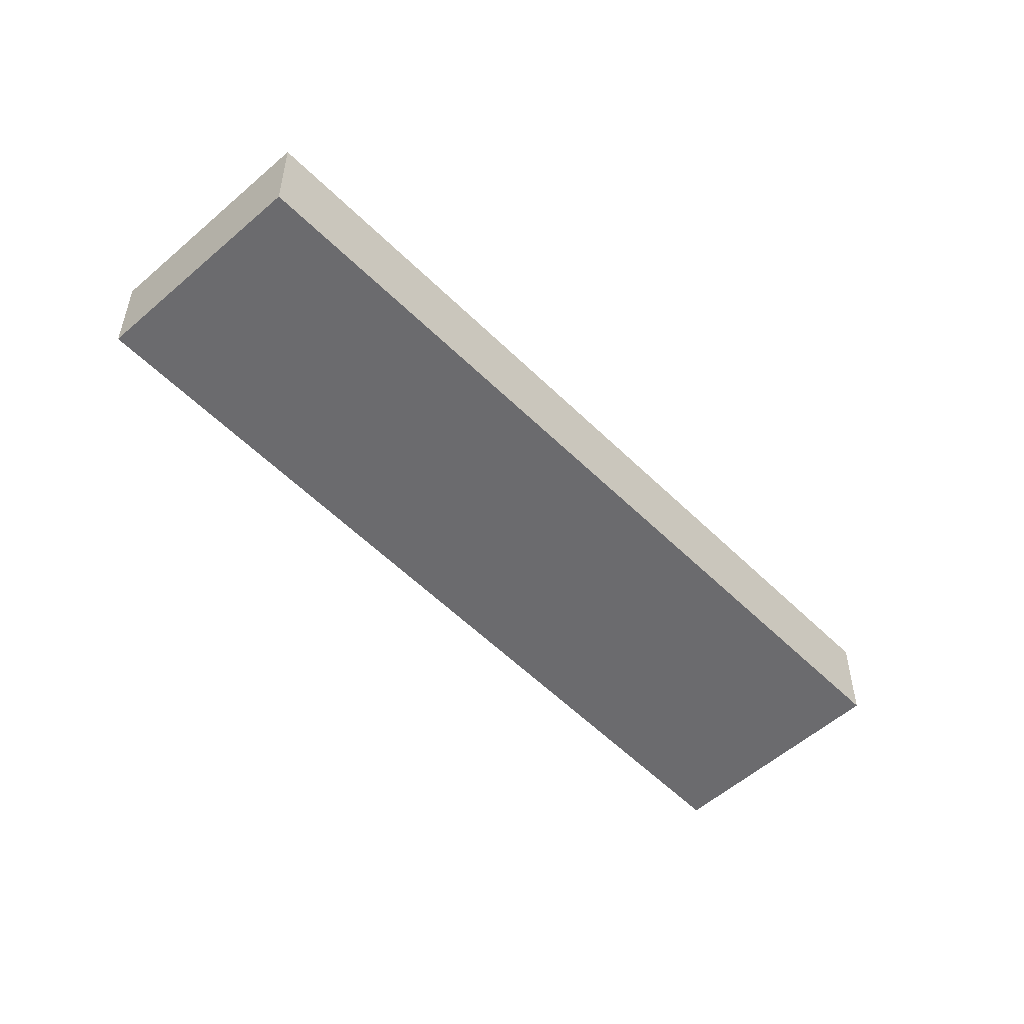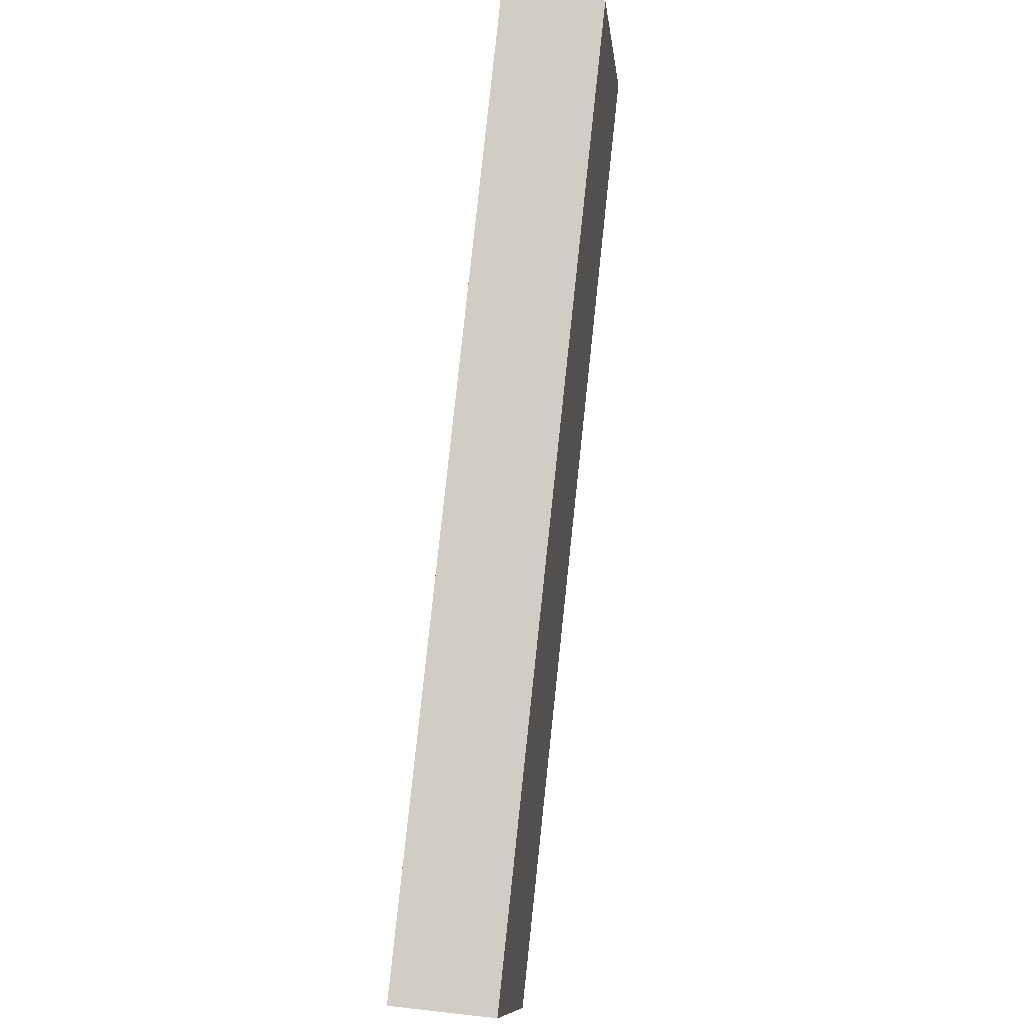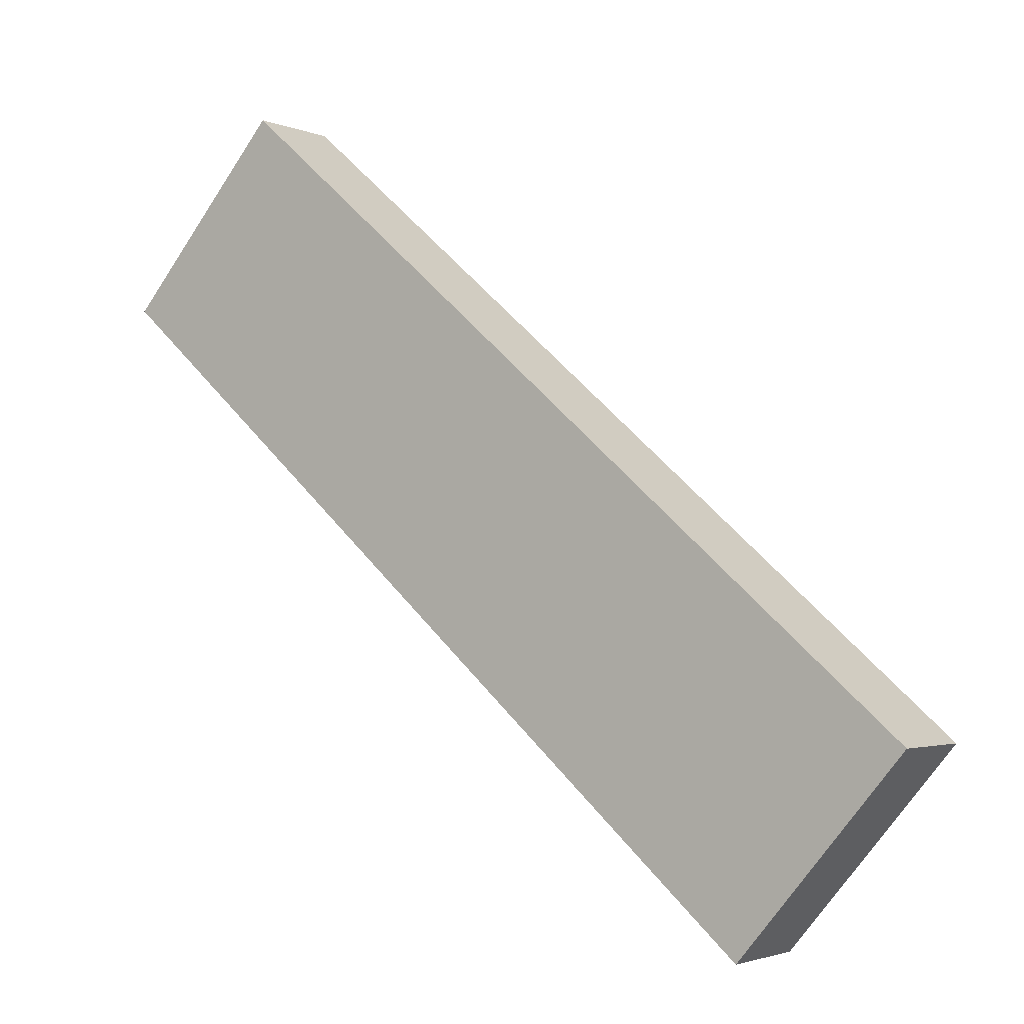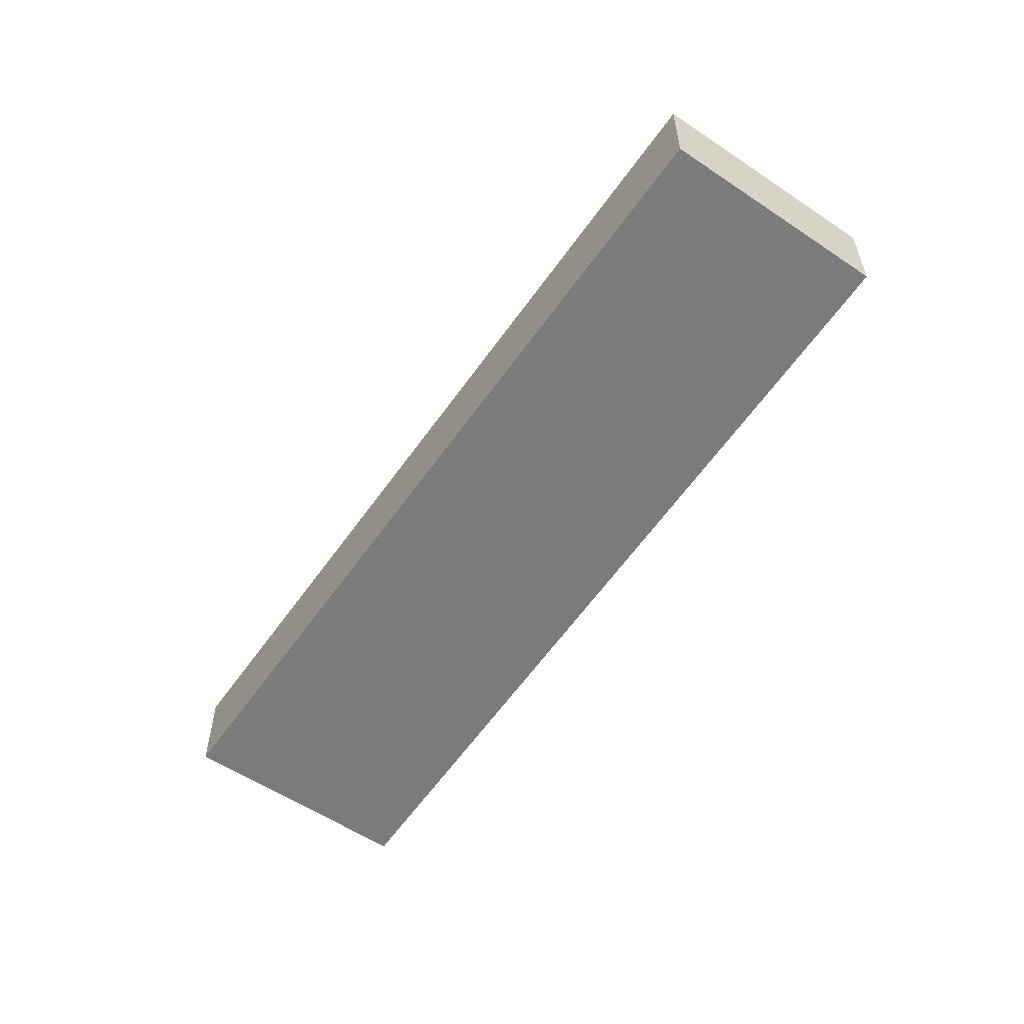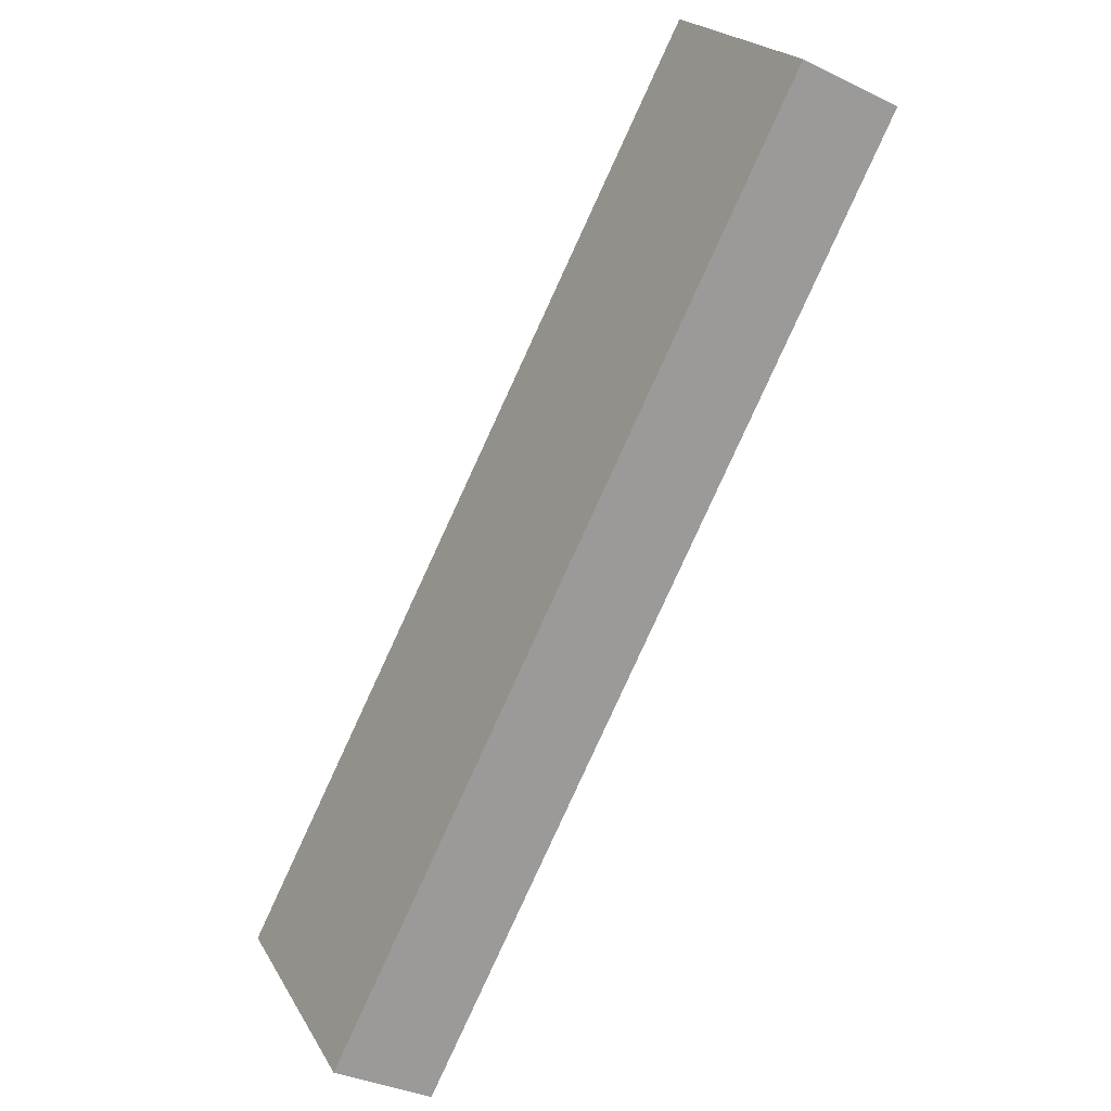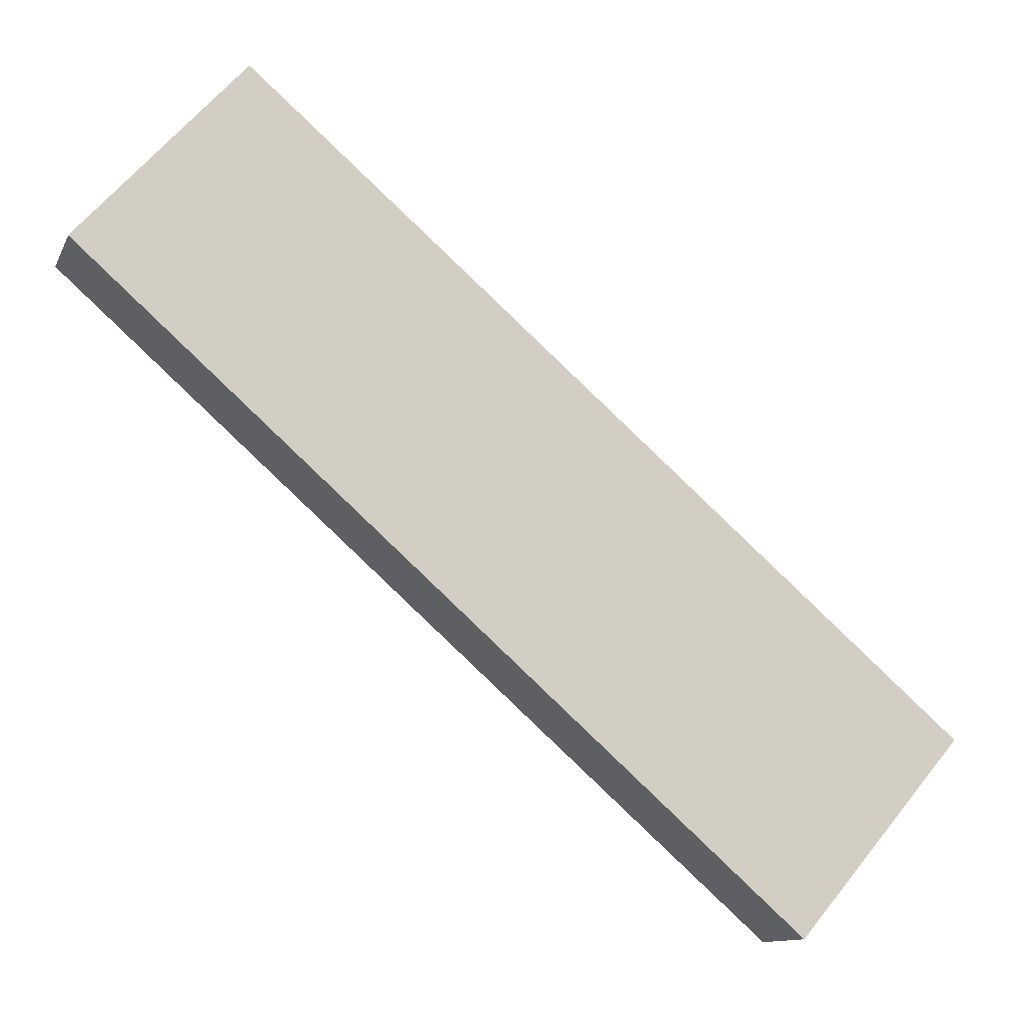
<metadata>
{"format":"obj","ext":"obj","renderer":"f3d","projection":"perspective","resolution":1024,"background":"white","views":[{"elev":-53.5,"azim":-5.7,"up":"+Y"},{"elev":40.2,"azim":98.1,"up":"+Z"},{"elev":-2.4,"azim":34.9,"up":"+Z"},{"elev":-58.4,"azim":-83.5,"up":"+Y"},{"elev":-33.9,"azim":-123.5,"up":"+Z"},{"elev":-11.8,"azim":-17.2,"up":"+Z"}]}
</metadata>
<code>
v  4.25 2.576 4.798
v  2.499 2.576 -2.198
v  0 2.576 1.577e-16
v  21.48 2.576 -10.06
v  18.55 2.576 -16.3
v  22.84 2.576 -11.26
v  22.86 2.576 -11.25
v  0 0 0
v  4.25 -2.938e-16 4.798
v  21.48 6.159e-16 -10.06
v  22.86 6.887e-16 -11.25
v  18.55 9.979e-16 -16.3
v  22.84 6.895e-16 -11.26
v  2.499 1.346e-16 -2.198
g defaultobject
f 1 2 3
f 2 1 4
f 2 4 5
f 5 4 6
f 6 4 7
f 8 1 3
f 1 8 9
f 9 4 1
f 4 9 10
f 4 10 7
f 7 10 11
f 11 6 7
f 6 11 5
f 5 11 12
f 12 11 13
f 2 8 3
f 8 2 14
f 14 2 5
f 14 5 12
f 10 13 11
f 13 10 12
f 12 10 9
f 12 9 14
f 14 9 8

</code>
